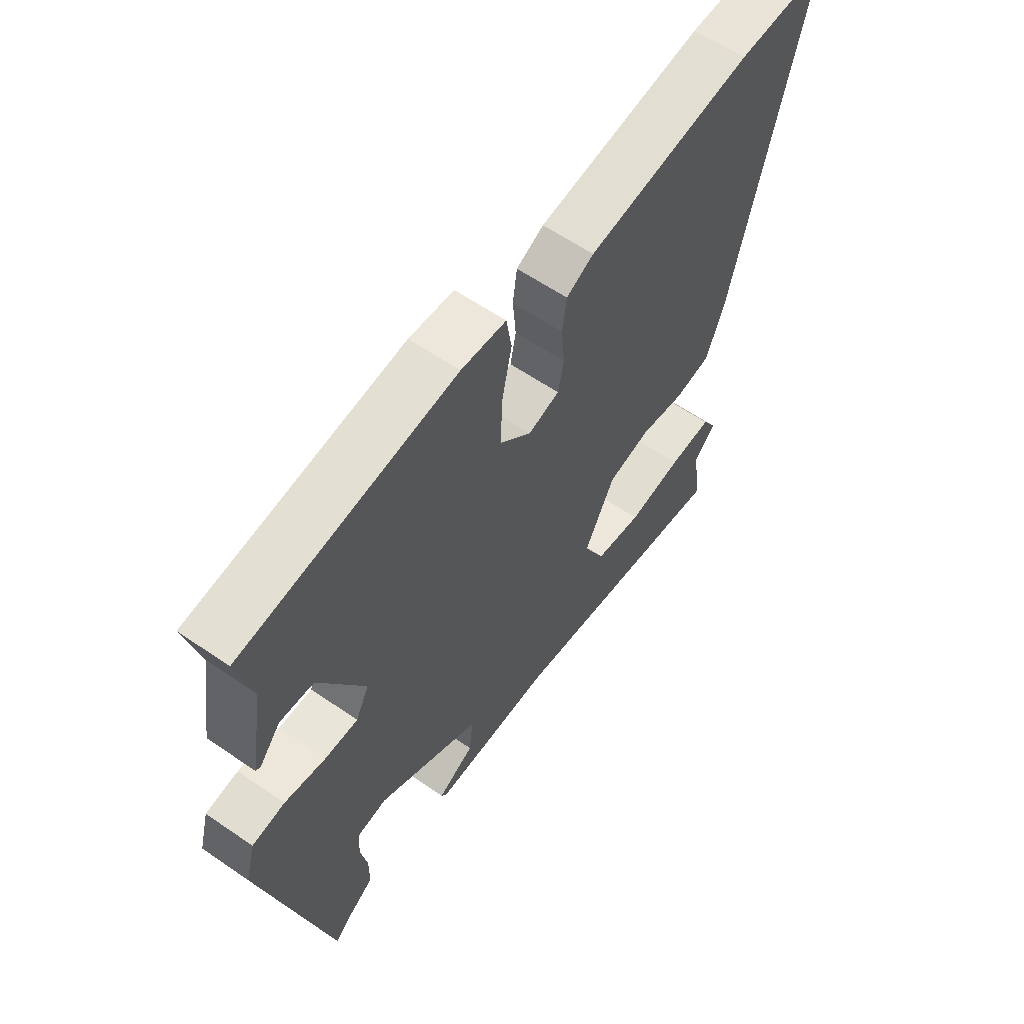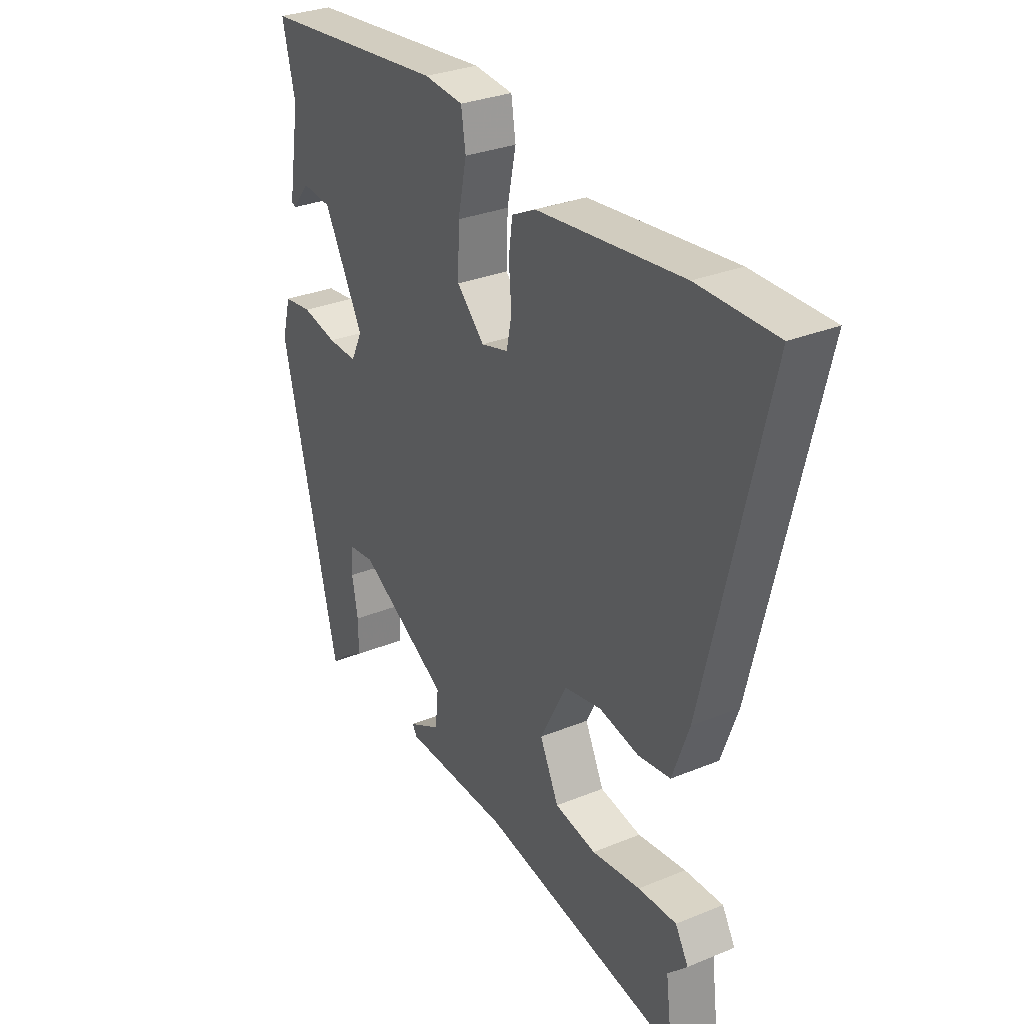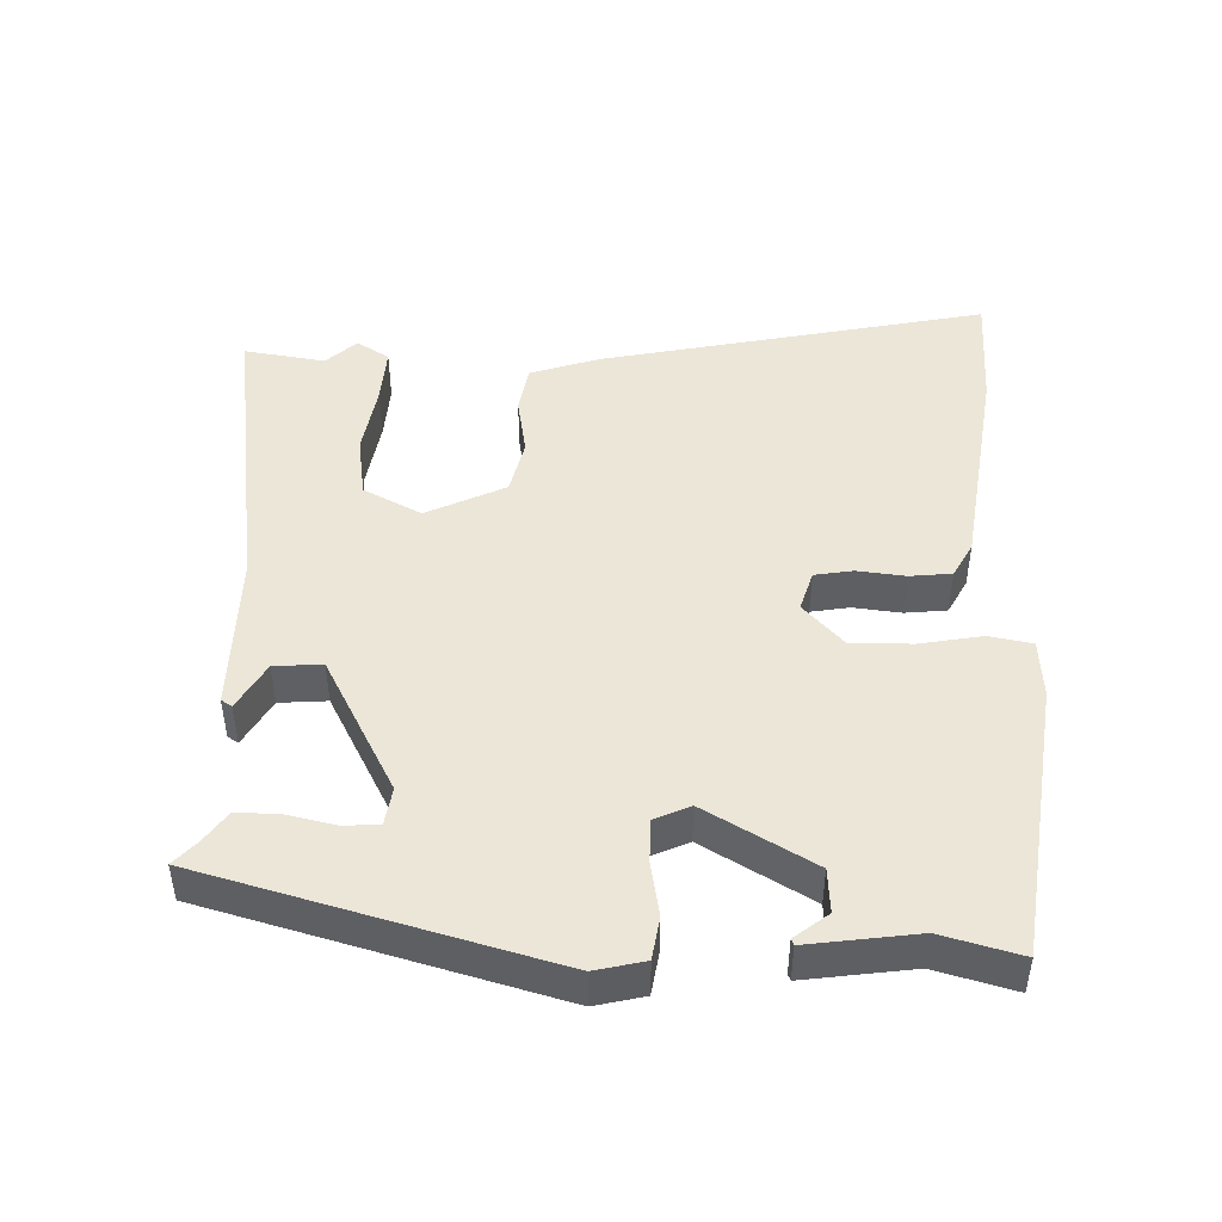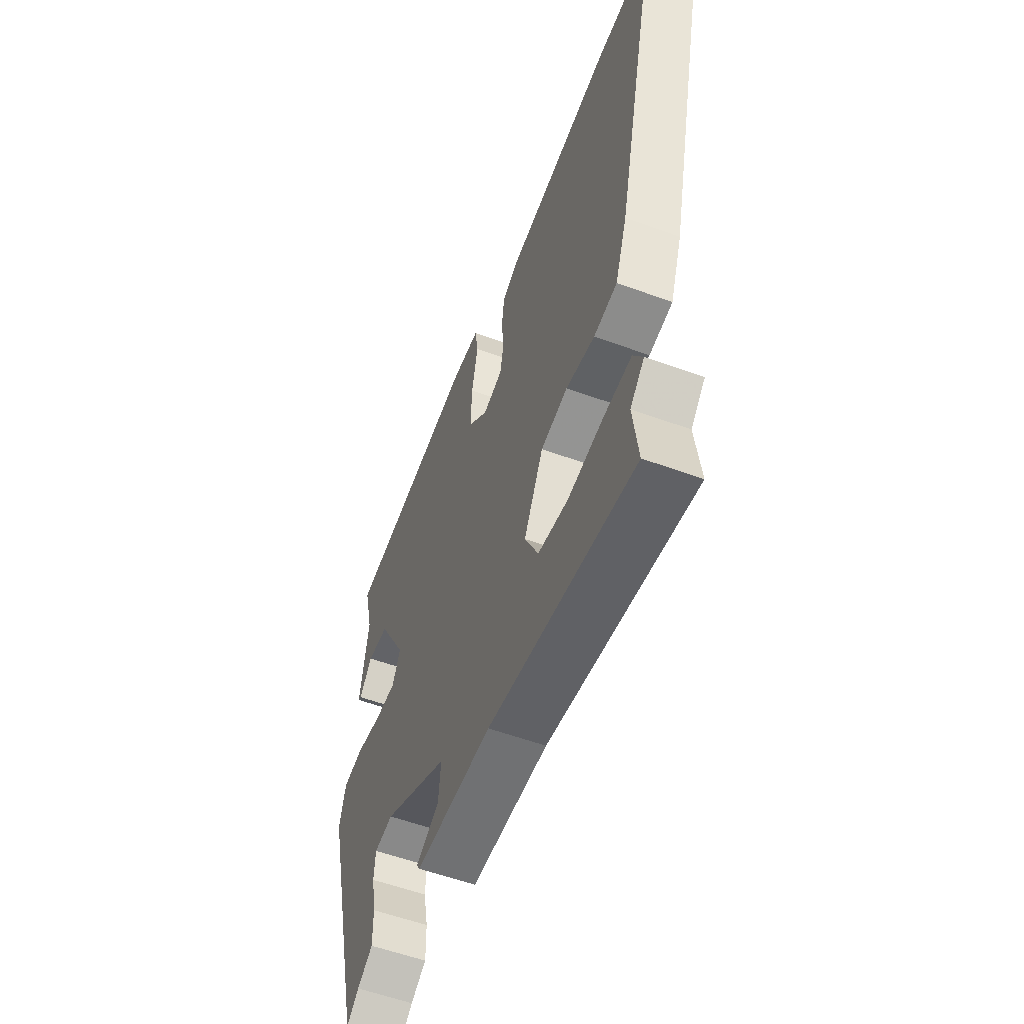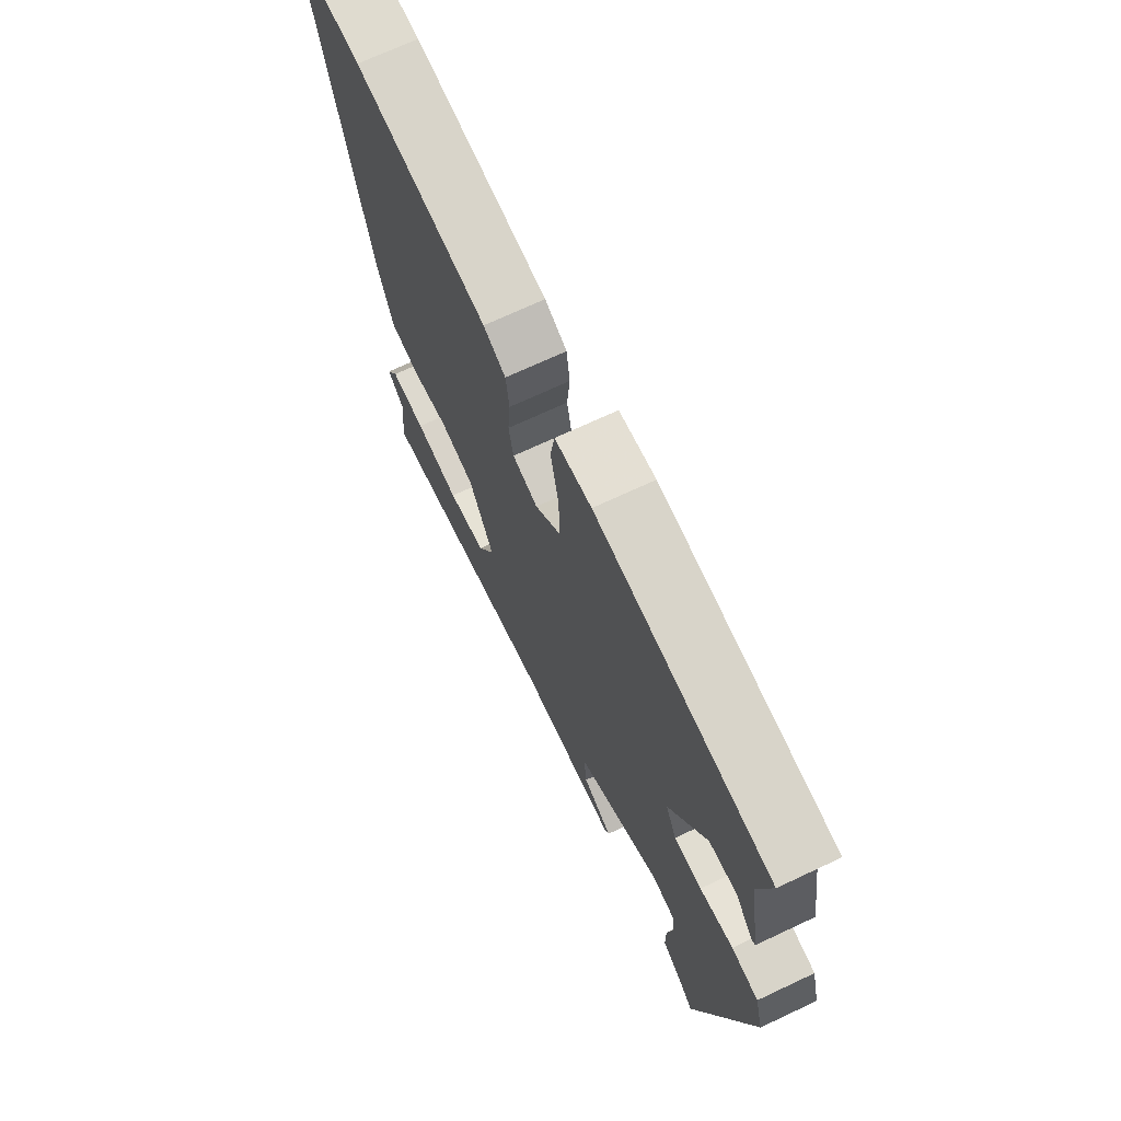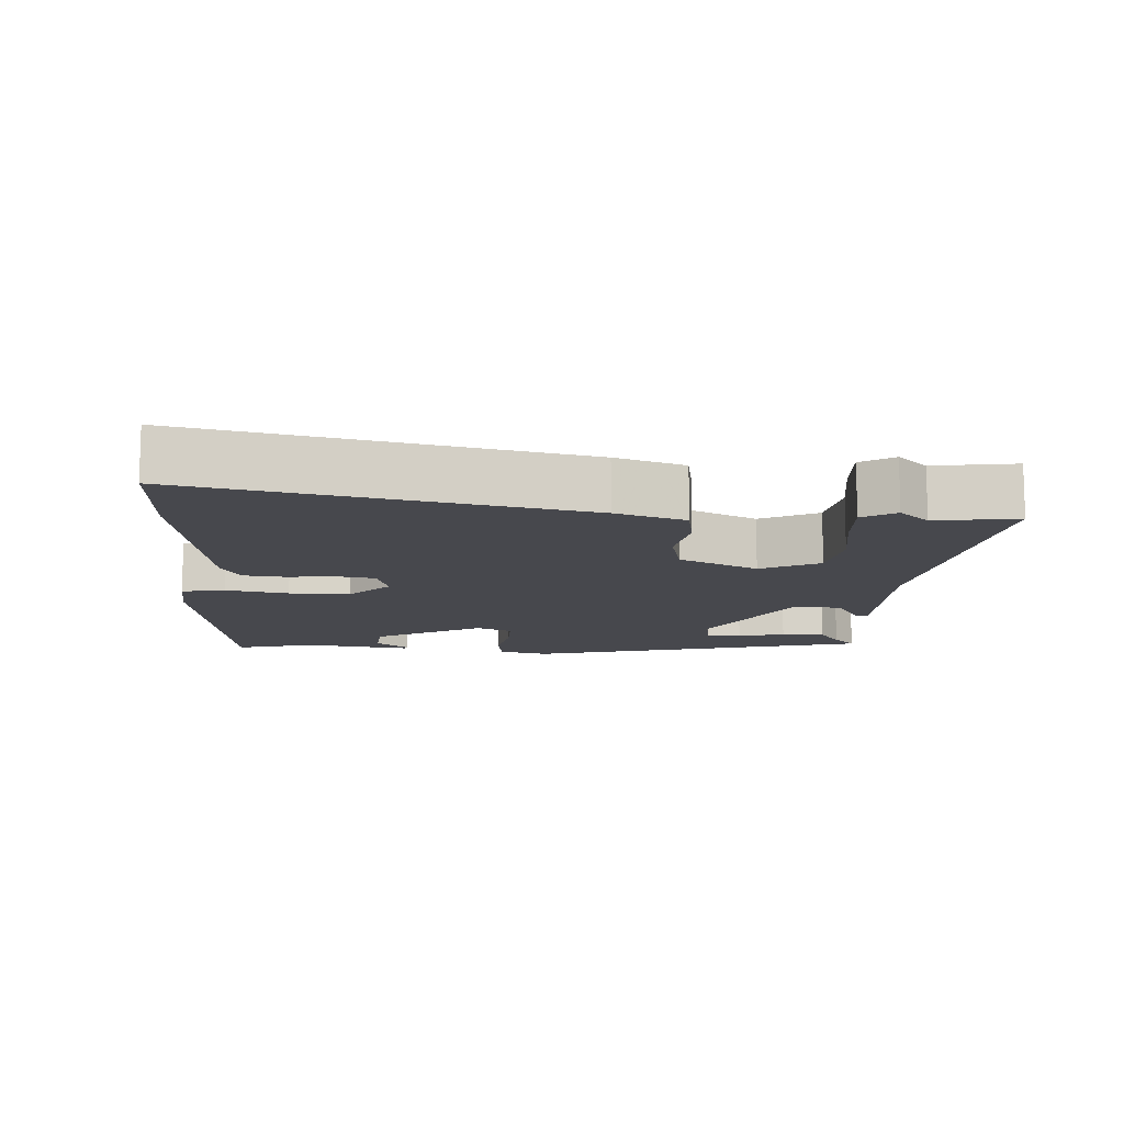
<metadata>
{"format":"obj","ext":"obj","renderer":"f3d","projection":"perspective","resolution":1024,"background":"white","views":[{"elev":60.5,"azim":-54.9,"up":"+Z"},{"elev":30.4,"azim":59.3,"up":"+Z"},{"elev":46.4,"azim":-86.8,"up":"+Y"},{"elev":-56.2,"azim":69.0,"up":"+Z"},{"elev":70.1,"azim":-115.2,"up":"+Z"},{"elev":-11.7,"azim":87.8,"up":"+Y"}]}
</metadata>
<code>
v 0.482 0.07 0.5
v 0.651 0.07 0.501
v 0.519 0.07 -0.051
v 0.483 0.07 -0.15
v 0.413 0.07 -0.16
v 0.327 0.07 -0.143
v 0.246 0.07 -0.159
v 0.188 0.07 -0.271
v 0.229 0.07 -0.356
v 0.319 0.07 -0.372
v 0.424 0.07 -0.358
v 0.507 0.07 -0.355
v 0.535 0.07 -0.403
v 0.493 0.07 -0.445
v 0.508 0.07 -0.563
v 0.071 0.07 -0.489
v -0.159 0.07 -0.485
v -0.169 0.07 -0.469
v -0.099 0.07 -0.432
v -0.092 0.07 -0.363
v -0.289 0.07 -0.252
v -0.345 0.07 -0.259
v -0.349 0.07 -0.31
v -0.336 0.07 -0.379
v -0.336 0.07 -0.442
v -0.382 0.07 -0.472
v -0.418 0.07 -0.503
v -0.542 0.07 -0.002
v -0.523 0.07 0.069
v -0.461 0.07 0.077
v -0.384 0.07 0.061
v -0.32 0.07 0.059
v -0.295 0.07 0.11
v -0.381 0.07 0.268
v -0.445 0.07 0.274
v -0.484 0.07 0.227
v -0.493 0.07 0.231
v -0.467 0.07 0.387
v -0.495 0.07 0.502
v -0.091 0.07 0.545
v -0.006 0.07 0.537
v 0.004 0.07 0.474
v -0.015 0.07 0.384
v -0.018 0.07 0.296
v 0.042 0.07 0.237
v 0.101 0.07 0.253
v 0.112 0.07 0.308
v 0.106 0.07 0.378
v 0.114 0.07 0.438
v 0.166 0.07 0.464
v 0.482 0 0.5
v 0.651 0 0.501
v 0.519 0 -0.051
v 0.483 0 -0.15
v 0.413 0 -0.16
v 0.327 0 -0.143
v 0.246 0 -0.159
v 0.188 0 -0.271
v 0.229 0 -0.356
v 0.319 0 -0.372
v 0.424 0 -0.358
v 0.507 0 -0.355
v 0.535 0 -0.403
v 0.493 0 -0.445
v 0.508 0 -0.563
v 0.071 0 -0.489
v -0.159 0 -0.485
v -0.169 0 -0.469
v -0.099 0 -0.432
v -0.092 0 -0.363
v -0.289 0 -0.252
v -0.345 0 -0.259
v -0.349 0 -0.31
v -0.336 0 -0.379
v -0.336 0 -0.442
v -0.382 0 -0.472
v -0.418 0 -0.503
v -0.542 0 -0.002
v -0.523 0 0.069
v -0.461 0 0.077
v -0.384 0 0.061
v -0.32 0 0.059
v -0.295 0 0.11
v -0.381 0 0.268
v -0.445 0 0.274
v -0.484 0 0.227
v -0.493 0 0.231
v -0.467 0 0.387
v -0.495 0 0.502
v -0.091 0 0.545
v -0.006 0 0.537
v 0.004 0 0.474
v -0.015 0 0.384
v -0.018 0 0.296
v 0.042 0 0.237
v 0.101 0 0.253
v 0.112 0 0.308
v 0.106 0 0.378
v 0.114 0 0.438
v 0.166 0 0.464
f 47 48 49 50
f 46 47 50 1
f 40 41 42 43
f 38 39 40 43
f 38 43 44
f 35 36 37 38
f 34 35 38 44
f 33 34 44 45
f 28 29 30 31
f 26 27 28 31
f 26 31 32
f 23 24 25 26
f 22 23 26
f 22 26 32 33
f 16 17 18 19
f 14 15 16 19
f 14 19 20
f 10 11 12 13
f 10 13 14 20
f 3 4 5 6
f 3 6 7
f 46 1 2 3
f 46 3 7
f 45 46 7 8
f 21 22 33 45
f 21 45 8
f 20 21 8 9
f 9 10 20
f 100 99 98 97
f 51 100 97 96
f 93 92 91 90
f 93 90 89 88
f 94 93 88
f 88 87 86 85
f 94 88 85 84
f 95 94 84 83
f 81 80 79 78
f 81 78 77 76
f 82 81 76
f 76 75 74 73
f 76 73 72
f 83 82 76 72
f 69 68 67 66
f 69 66 65 64
f 70 69 64
f 63 62 61 60
f 70 64 63 60
f 56 55 54 53
f 57 56 53
f 53 52 51 96
f 57 53 96
f 58 57 96 95
f 95 83 72 71
f 58 95 71
f 59 58 71 70
f 70 60 59
f 1 51 52 2
f 2 52 53 3
f 3 53 54 4
f 4 54 55 5
f 5 55 56 6
f 6 56 57 7
f 7 57 58 8
f 8 58 59 9
f 9 59 60 10
f 10 60 61 11
f 11 61 62 12
f 12 62 63 13
f 13 63 64 14
f 14 64 65 15
f 15 65 66 16
f 16 66 67 17
f 17 67 68 18
f 18 68 69 19
f 19 69 70 20
f 20 70 71 21
f 21 71 72 22
f 22 72 73 23
f 23 73 74 24
f 24 74 75 25
f 25 75 76 26
f 26 76 77 27
f 27 77 78 28
f 28 78 79 29
f 29 79 80 30
f 30 80 81 31
f 31 81 82 32
f 32 82 83 33
f 33 83 84 34
f 34 84 85 35
f 35 85 86 36
f 36 86 87 37
f 37 87 88 38
f 38 88 89 39
f 39 89 90 40
f 40 90 91 41
f 41 91 92 42
f 42 92 93 43
f 43 93 94 44
f 44 94 95 45
f 45 95 96 46
f 46 96 97 47
f 47 97 98 48
f 48 98 99 49
f 49 99 100 50
f 50 100 51 1

</code>
